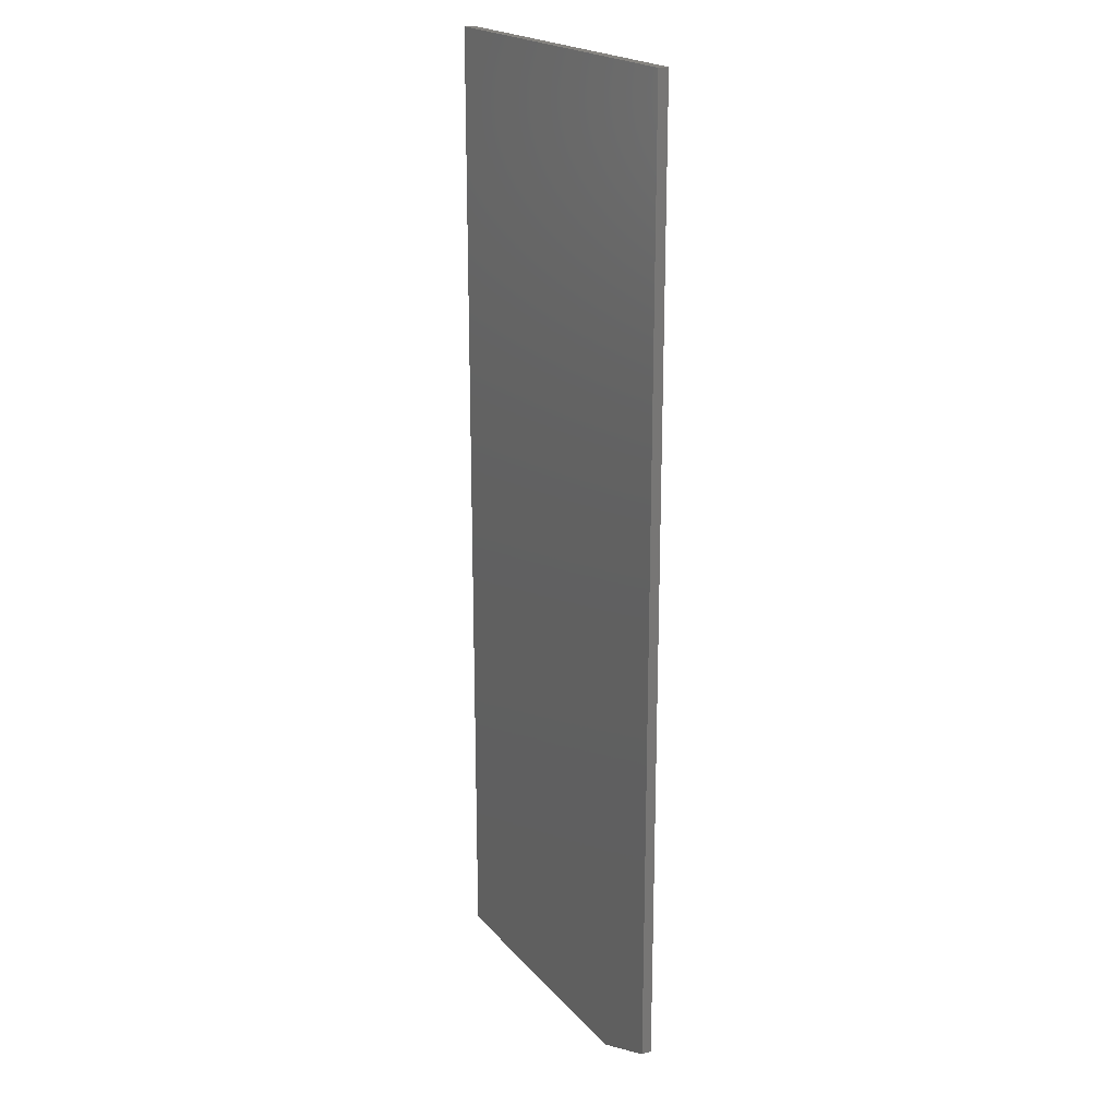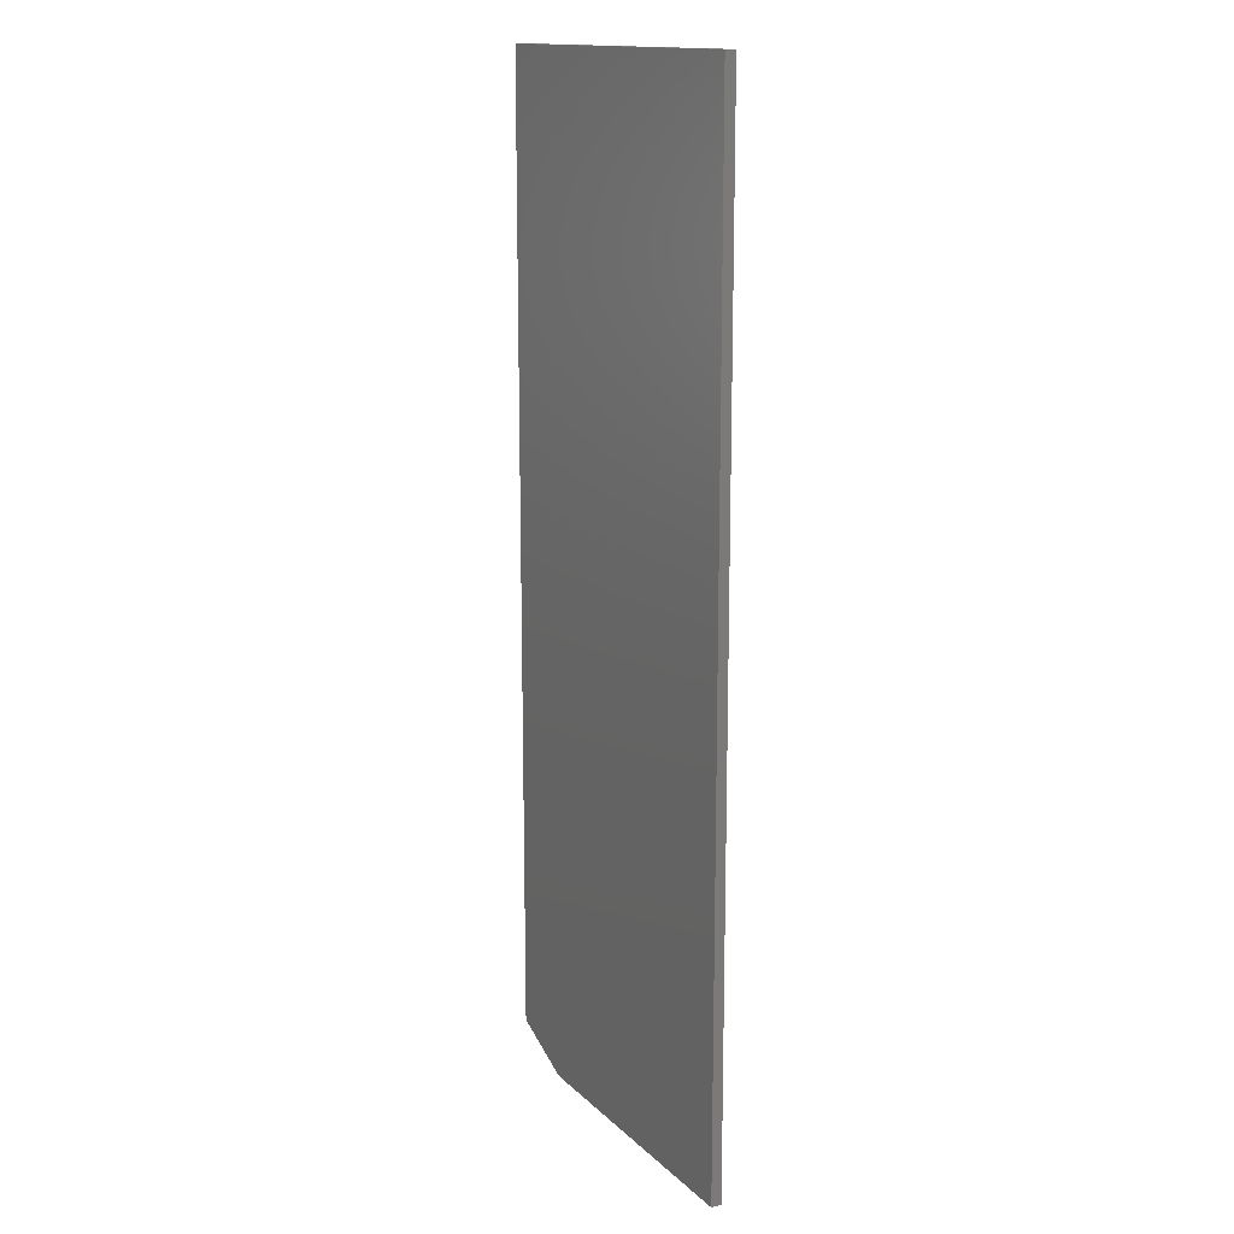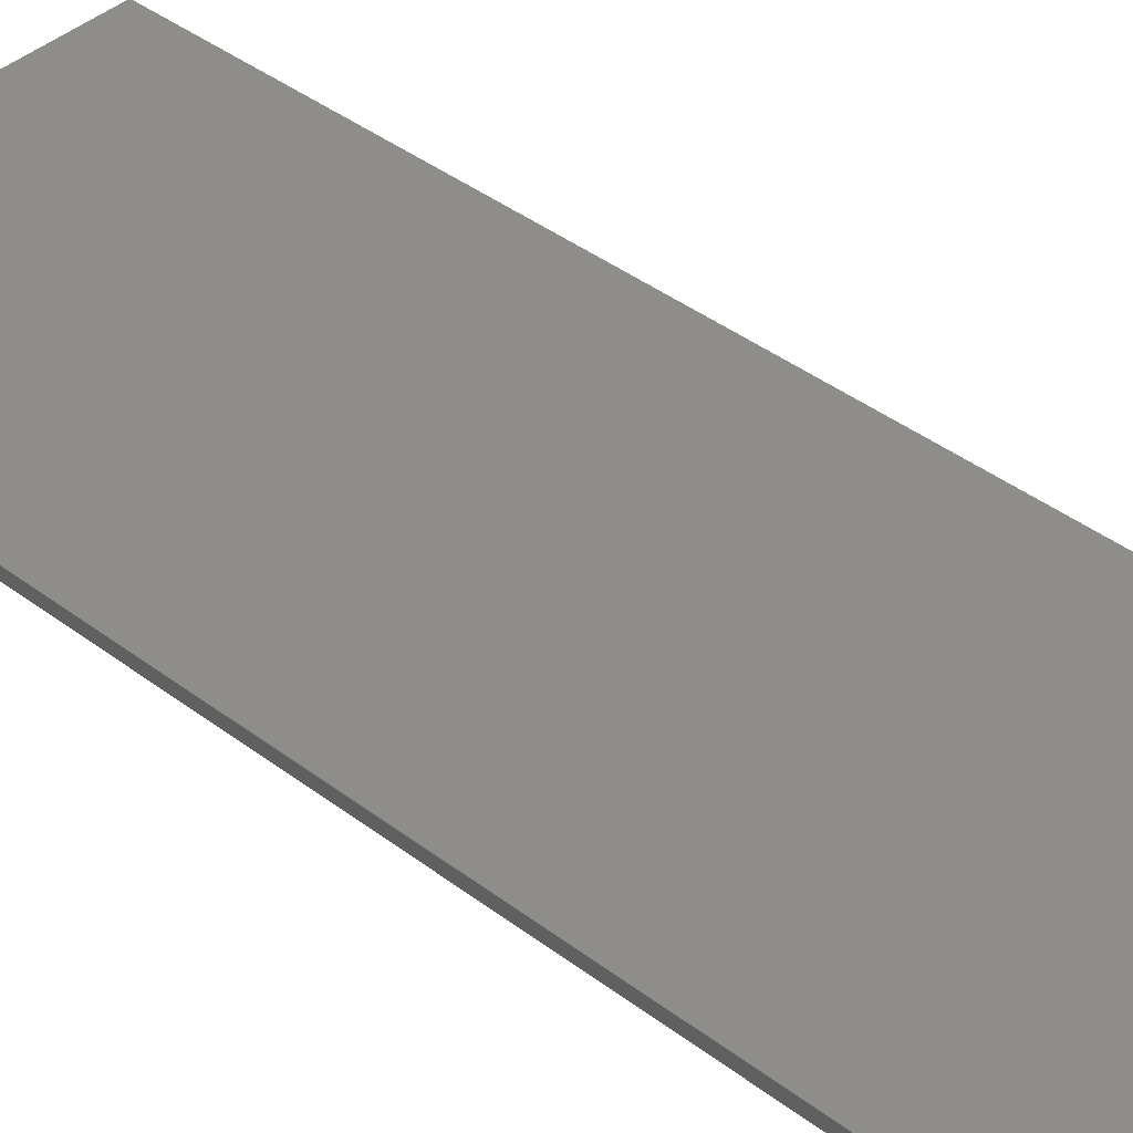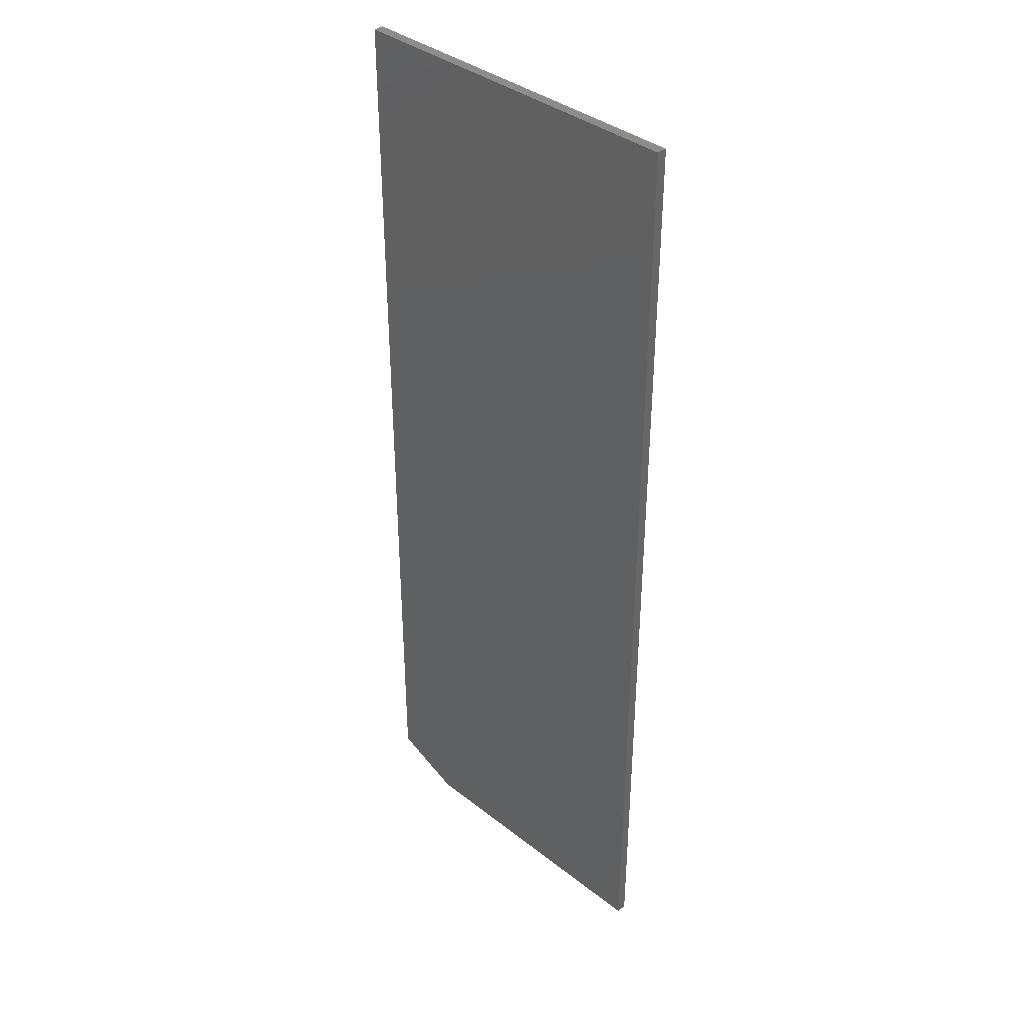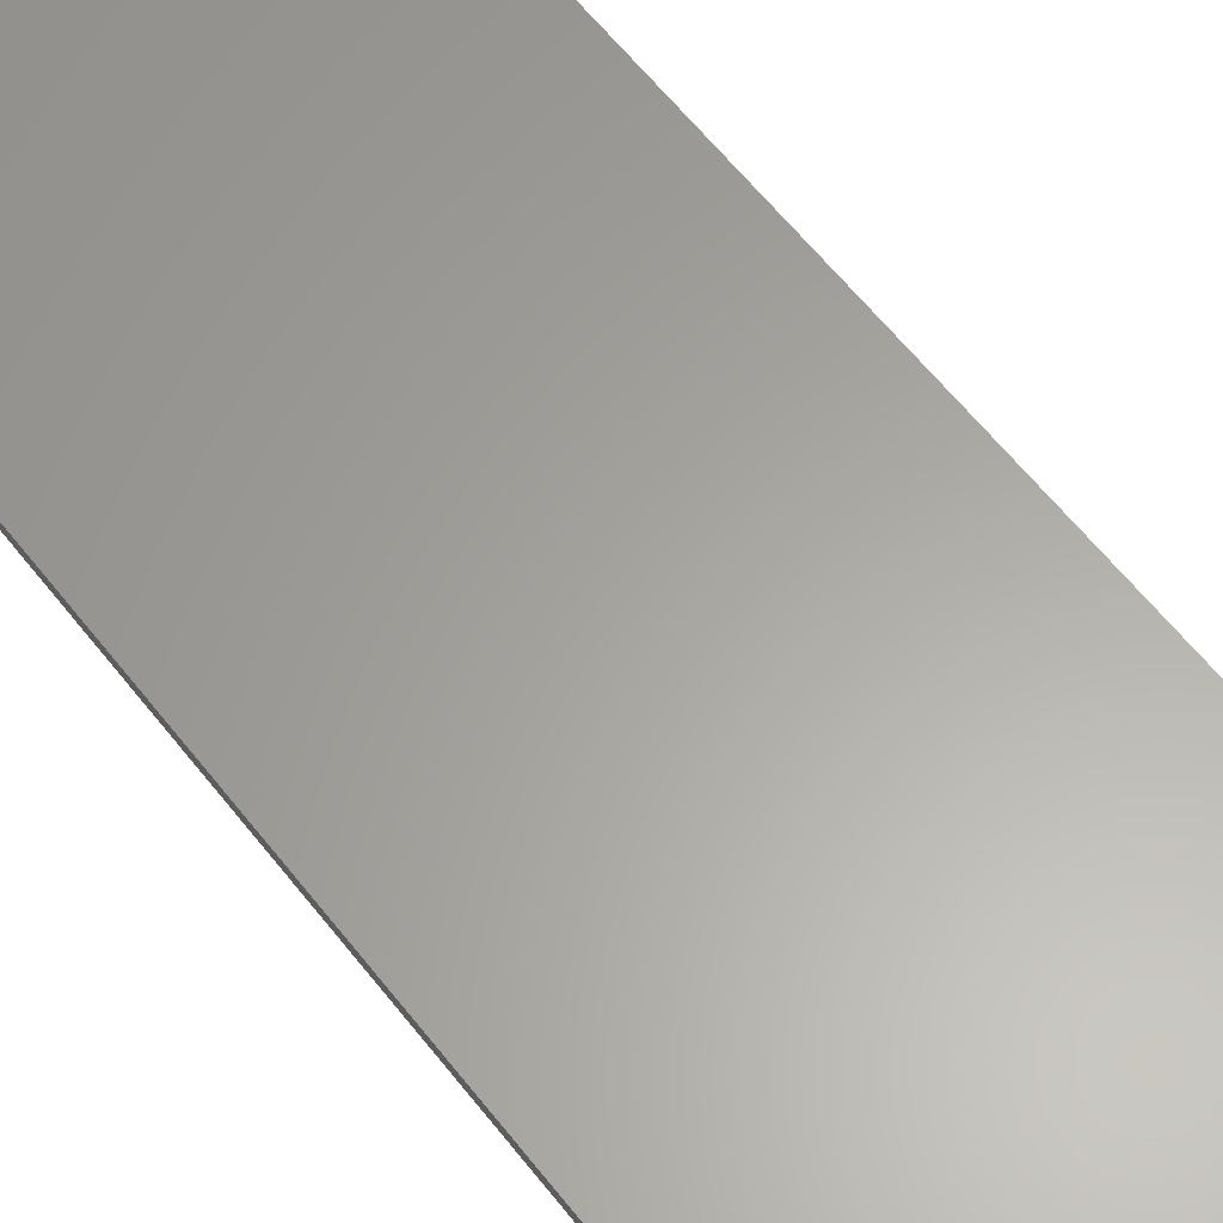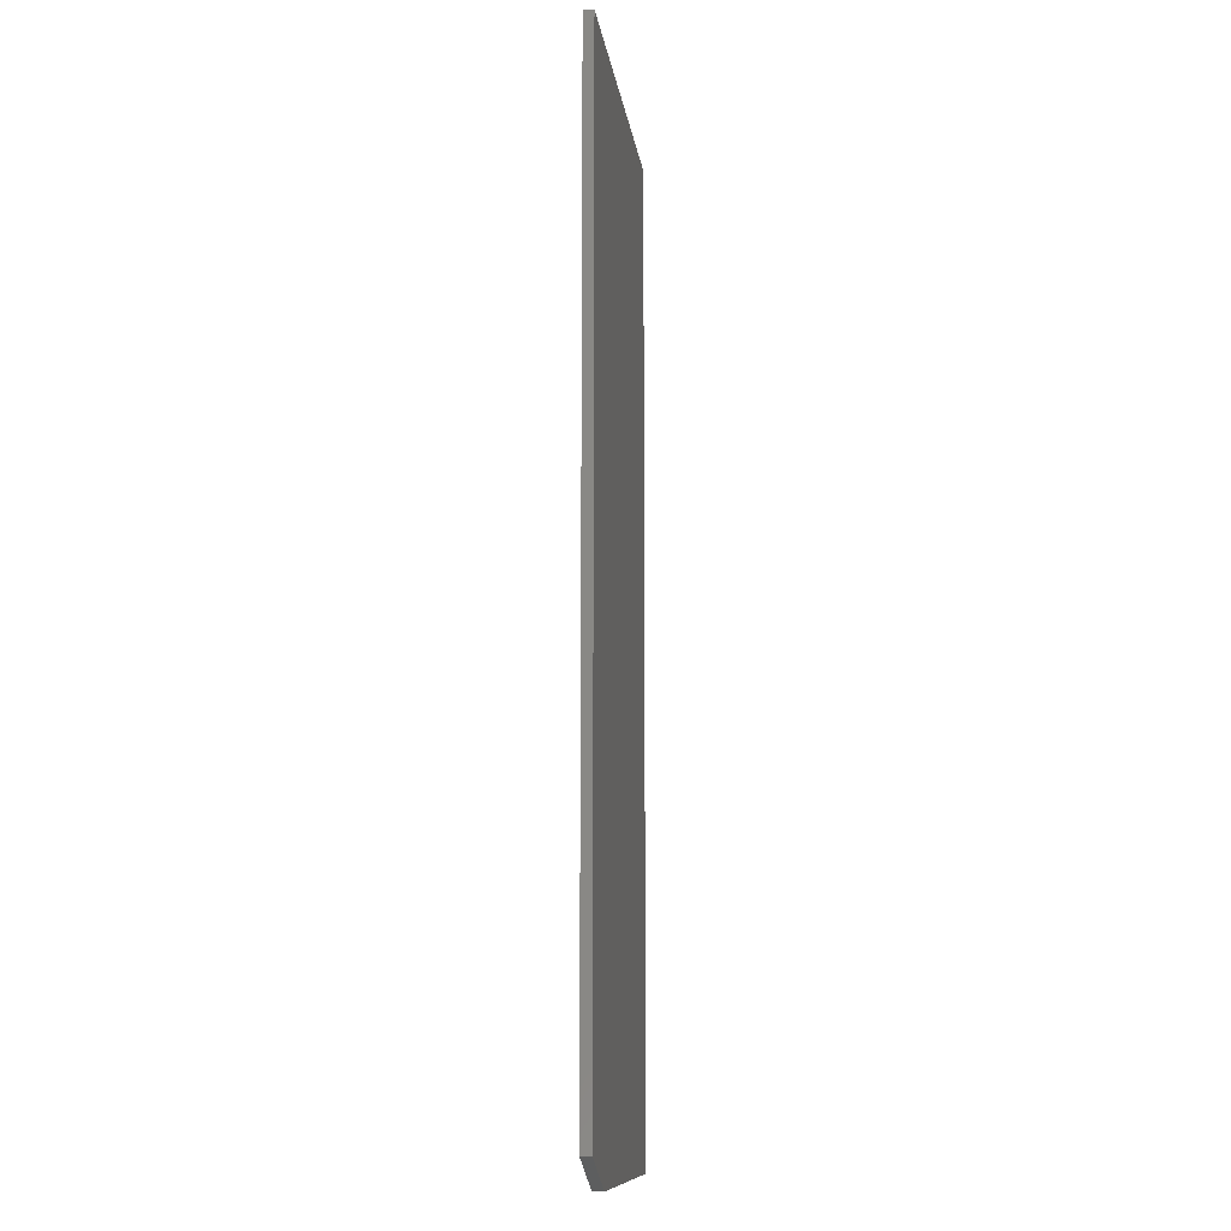
<metadata>
{"format":"stl","ext":"stl","renderer":"f3d","projection":"perspective","resolution":1024,"background":"white","views":[{"elev":20.4,"azim":-118.6,"up":"+Z"},{"elev":14.9,"azim":61.3,"up":"+Z"},{"elev":40.4,"azim":-47.0,"up":"+Y"},{"elev":37.9,"azim":44.8,"up":"+Z"},{"elev":62.0,"azim":141.8,"up":"+Y"},{"elev":-11.0,"azim":-82.7,"up":"+Z"}]}
</metadata>
<code>
# stl→obj: 10 verts, 16 faces
v 0.2763 -0.007812 0.75
v 4.592e-17 -0.007812 0.75
v 0.2763 -0.007812 -1.692e-17
v 1.435e-18 -0.007812 0.02344
v 0.05469 -0.007812 -3.349e-18
v 0.05469 0 -3.349e-18
v 1.435e-18 0 0.02344
v 0.2763 0 -1.692e-17
v 4.592e-17 0 0.75
v 0.2763 0 0.75
f 1 2 3
f 3 2 4
f 3 4 5
f 6 7 8
f 8 7 9
f 8 9 10
f 2 9 4
f 4 9 7
f 5 6 3
f 3 6 8
f 5 4 6
f 6 4 7
f 1 10 2
f 2 10 9
f 3 8 1
f 1 8 10

</code>
